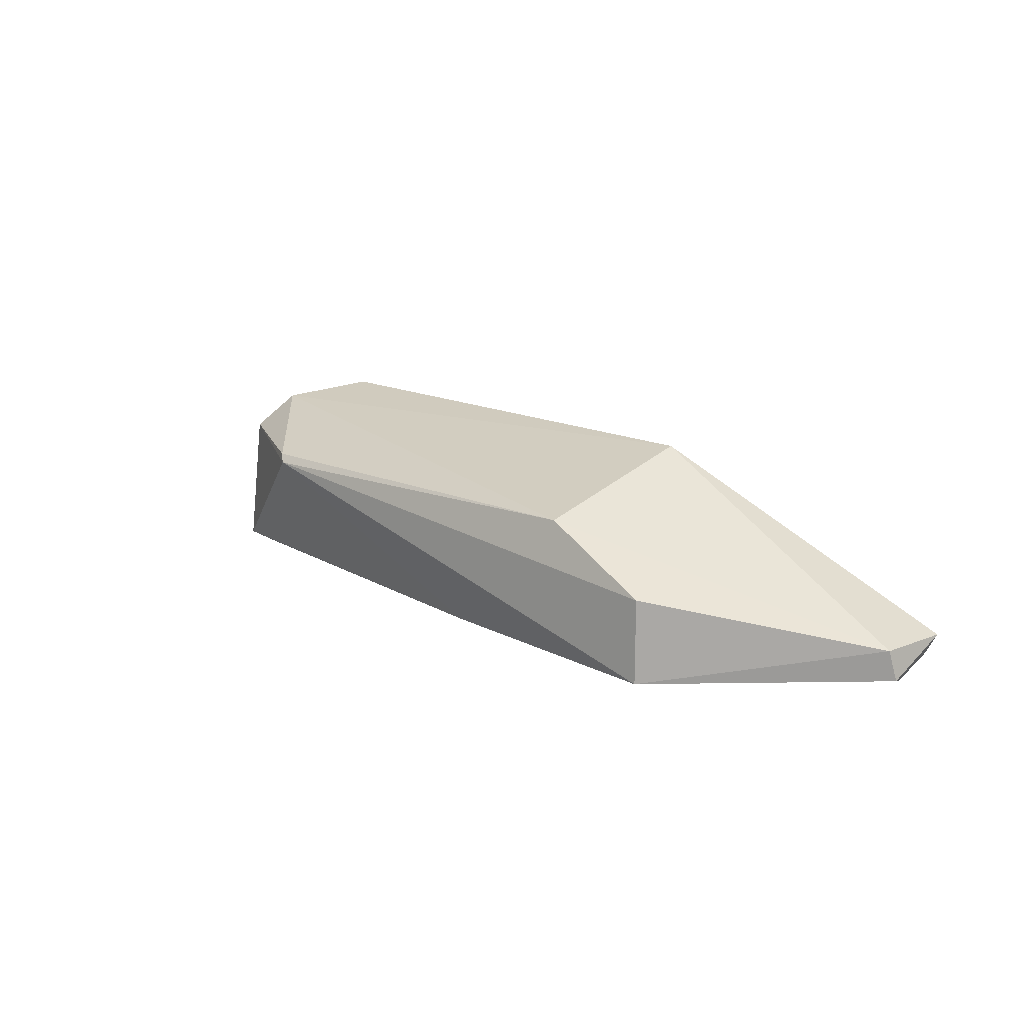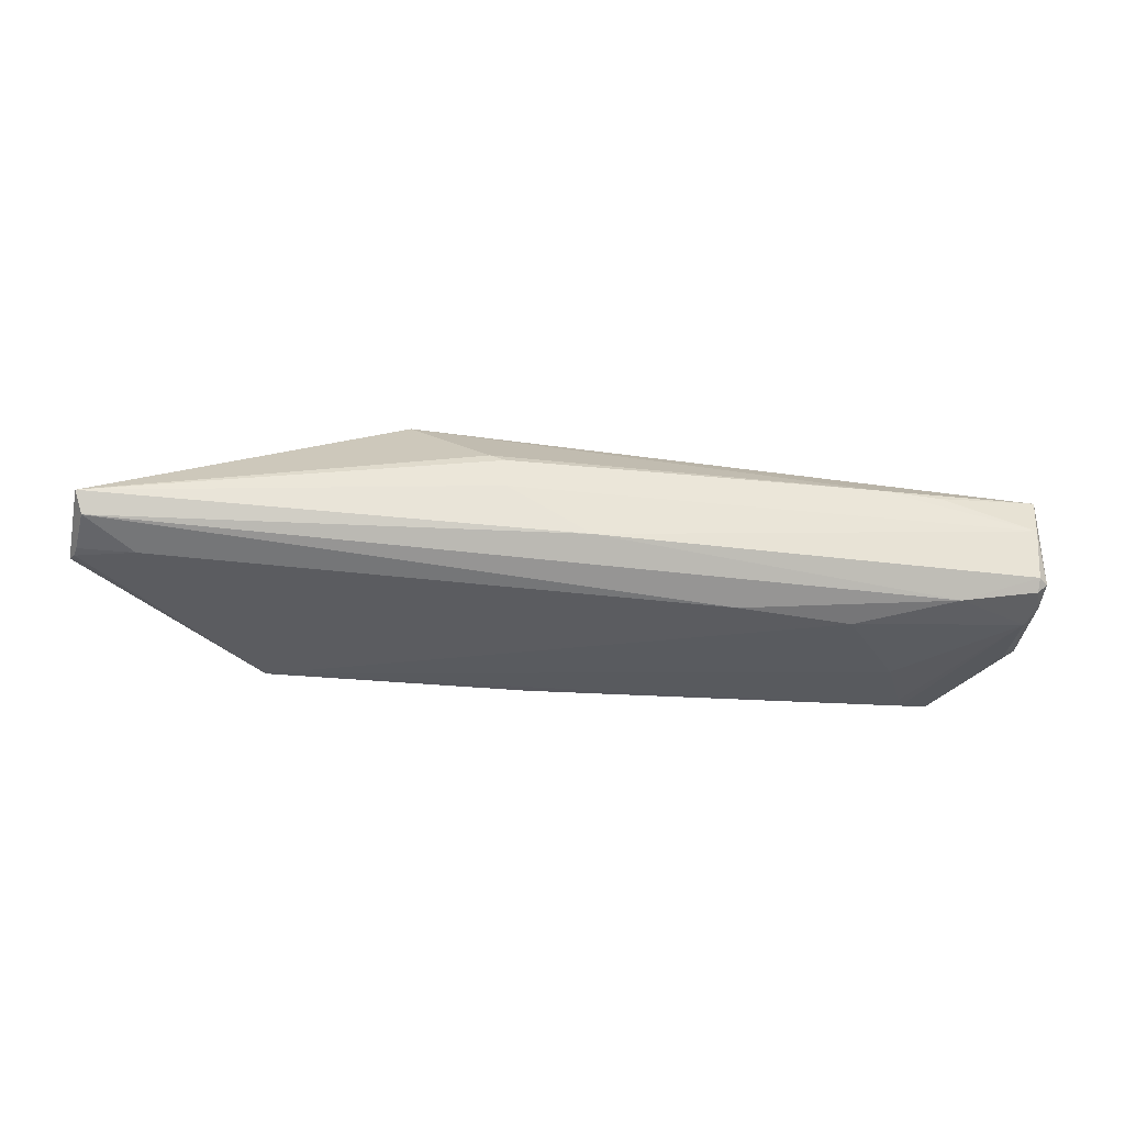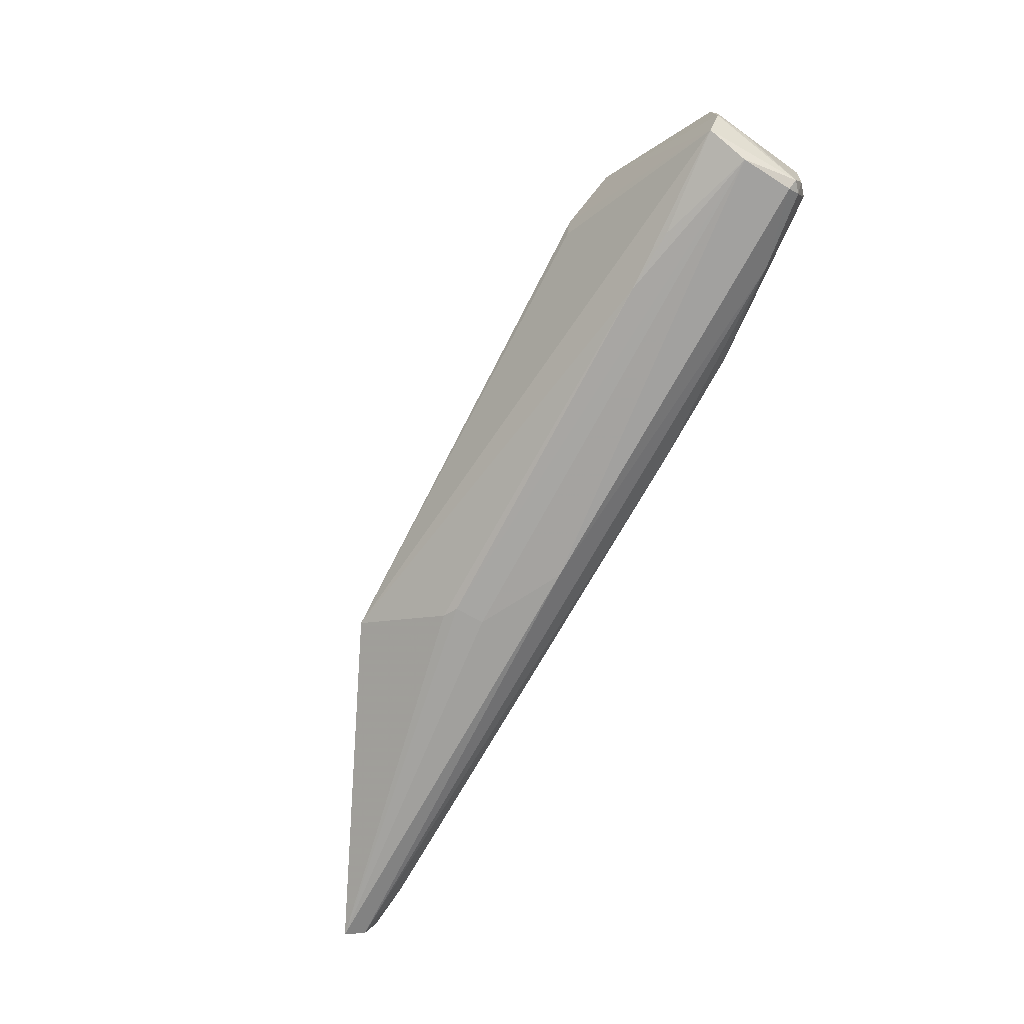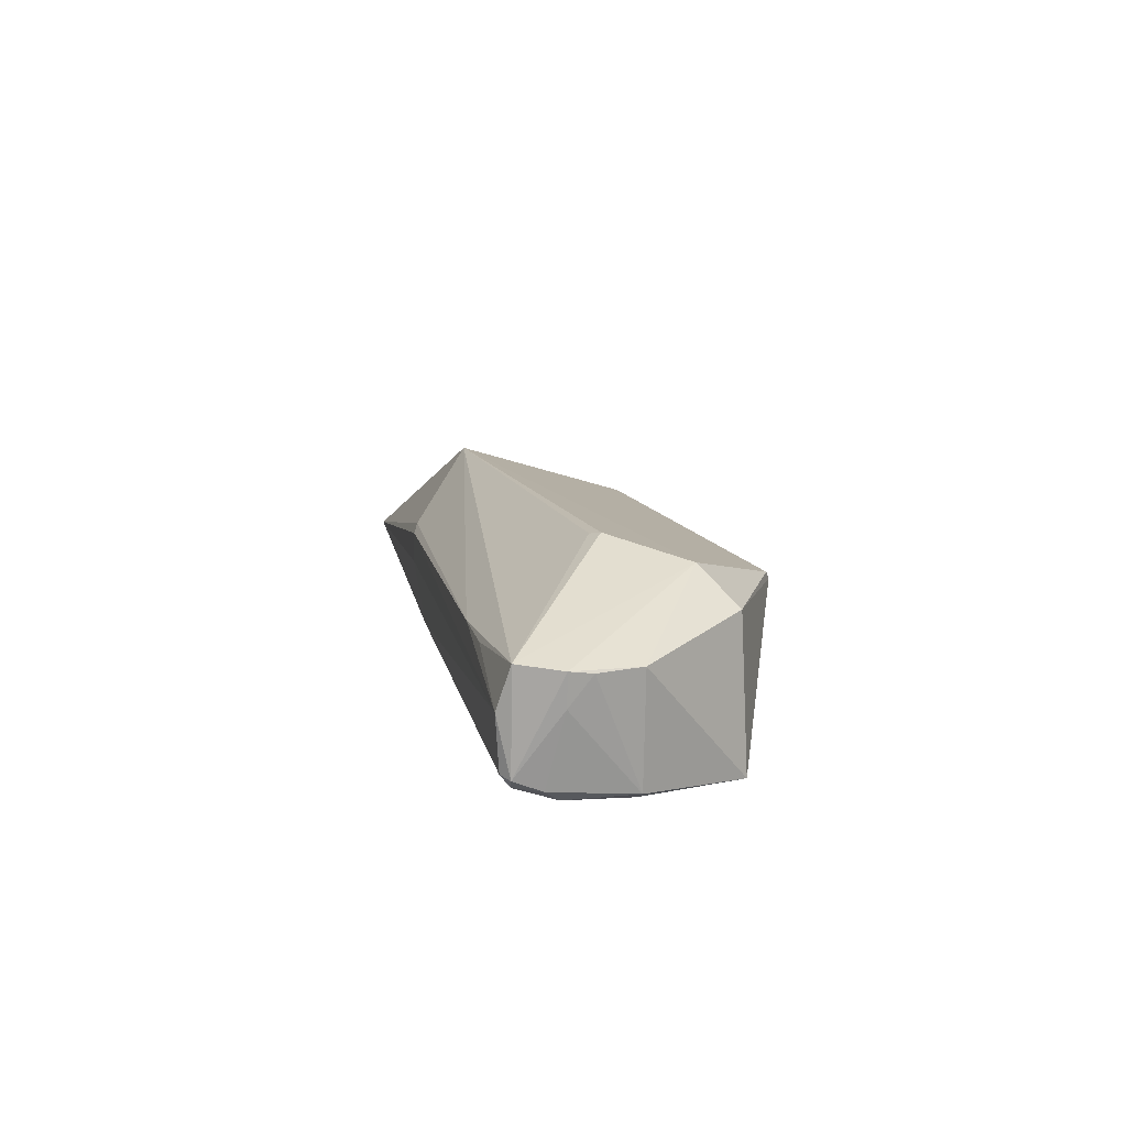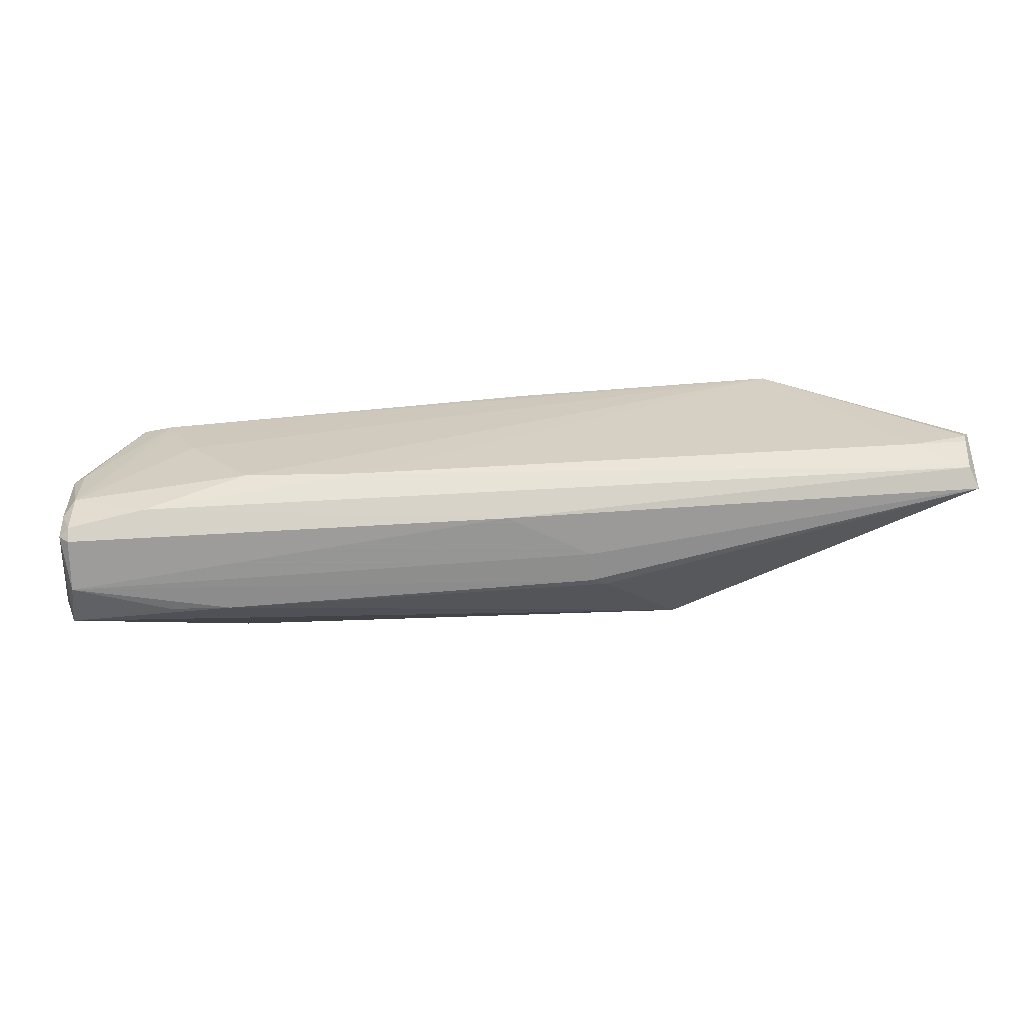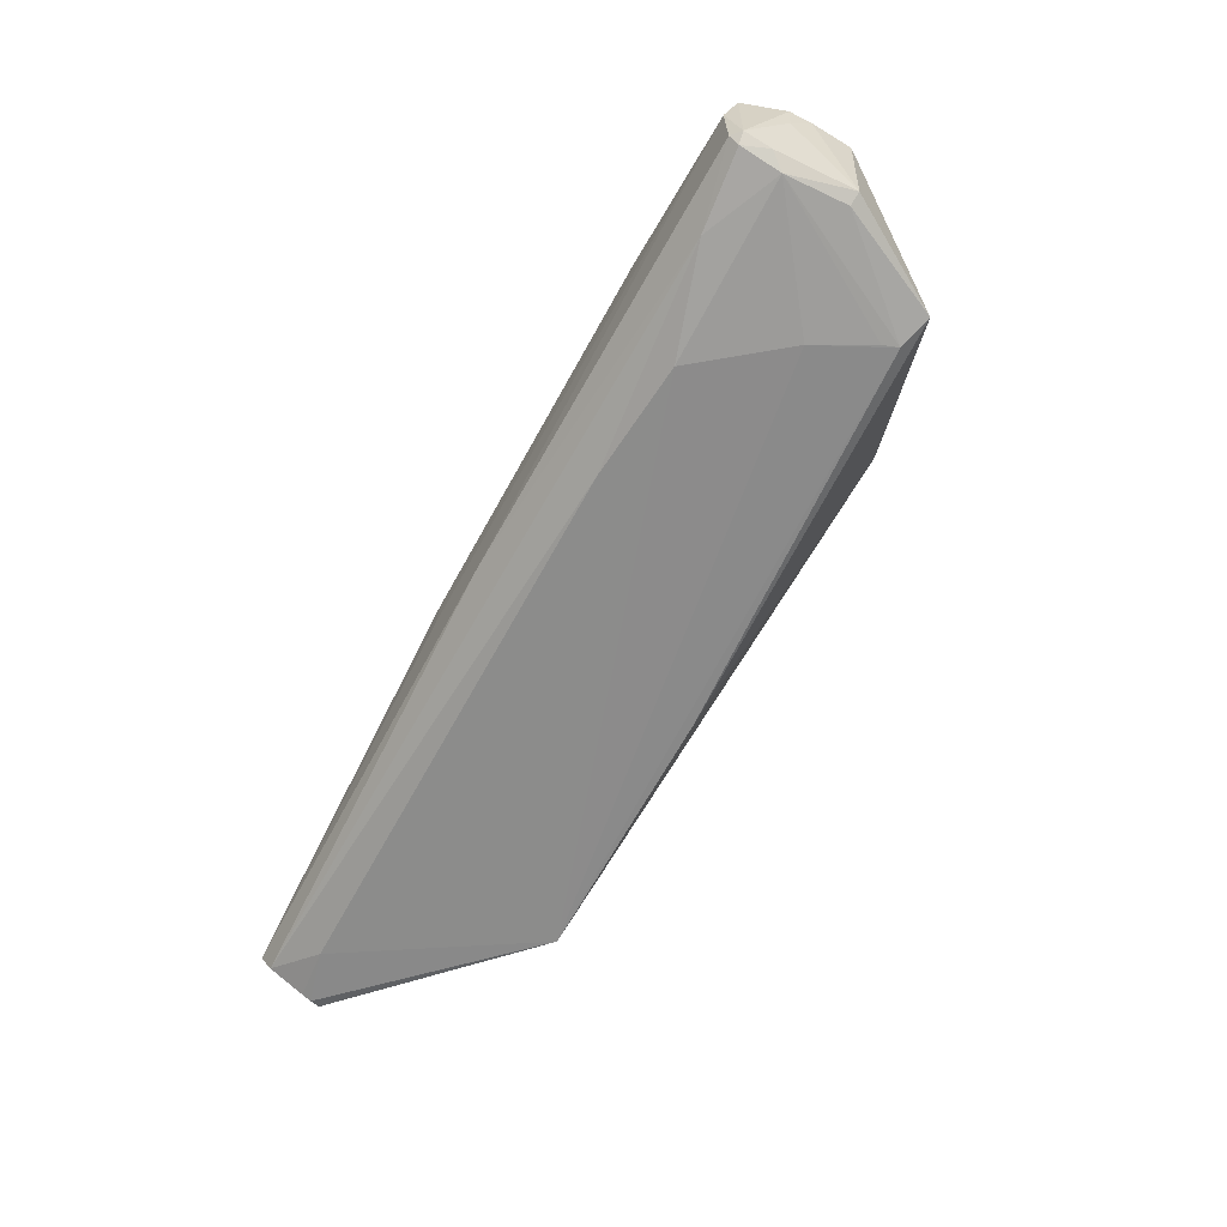
<metadata>
{"format":"obj","ext":"obj","renderer":"f3d","projection":"perspective","resolution":1024,"background":"white","views":[{"elev":13.6,"azim":48.2,"up":"+Y"},{"elev":-31.8,"azim":169.3,"up":"+Y"},{"elev":-73.4,"azim":-119.7,"up":"+Z"},{"elev":14.5,"azim":-101.0,"up":"+Y"},{"elev":-66.6,"azim":3.0,"up":"+Z"},{"elev":-62.7,"azim":-118.6,"up":"+Y"}]}
</metadata>
<code>
v 0.06752 -0.1014 0.05971
v 0.1137 -0.1185 0.02039
v 0.03907 -0.0743 0.01838
v -0.1112 -0.09567 0.002497
v -0.09207 -0.1187 0.05328
v 0.1131 -0.1107 0.004088
v 0.06765 -0.122 0.05997
v -0.09188 -0.1143 0.007456
v -0.06101 -0.08457 0.07055
v 0.0182 -0.09155 0.002576
v 0.1127 -0.111 0.02221
v -0.1143 -0.1129 0.03061
v -0.06695 -0.1189 0.01536
v -0.1106 -0.1084 0.003336
v 0.03896 -0.08728 0.0595
v -0.07597 -0.07031 0.03039
v -0.05929 -0.08661 0.07166
v -0.002209 -0.1094 0.002582
v -0.1129 -0.08567 0.005483
v 0.02181 -0.08982 0.003823
v -0.1105 -0.1146 0.0151
v -0.09482 -0.08285 0.05531
v -0.08347 -0.1191 0.03594
v 0.09911 -0.1191 0.01405
v -0.08886 -0.07425 0.04719
v 0.003237 -0.1205 0.05949
v 0.01809 -0.09878 0.002352
v 0.1112 -0.1155 0.006259
v -0.07258 -0.08859 0.002768
v -0.07321 -0.07109 0.02845
v -0.116 -0.09432 0.01541
v -0.1113 -0.1147 0.03017
v -0.1106 -0.1112 0.005489
v -0.09991 -0.1169 0.05564
v -0.09076 -0.1188 0.04951
v 0.1126 -0.1191 0.01785
v -0.03839 -0.1189 0.01309
v -0.1162 -0.08667 0.03063
v -0.08753 -0.08882 0.00318
v -0.113 -0.109 0.005215
v 0.1122 -0.1187 0.01543
v -0.1166 -0.08668 0.01551
v -0.1131 -0.1116 0.01162
v -0.1168 -0.08728 0.02066
f 11 2 6
f 11 7 2
f 11 1 7
f 11 6 3
f 15 11 3
f 15 1 11
f 17 7 1
f 17 15 9
f 17 1 15
f 18 14 4
f 18 8 14
f 20 3 6
f 20 6 10
f 21 8 13
f 22 17 9
f 23 13 7
f 23 7 5
f 23 21 13
f 25 15 3
f 25 3 16
f 25 9 15
f 25 22 9
f 25 16 19
f 26 5 7
f 26 7 17
f 27 10 6
f 27 6 18
f 27 18 4
f 27 4 10
f 28 18 6
f 28 8 18
f 29 10 4
f 29 20 10
f 29 19 3
f 29 3 20
f 30 19 16
f 30 16 3
f 30 3 19
f 32 21 5
f 32 12 21
f 33 14 8
f 33 8 21
f 34 17 22
f 34 26 17
f 34 5 26
f 34 32 5
f 34 12 32
f 35 23 5
f 35 5 21
f 35 21 23
f 36 2 7
f 36 7 24
f 36 28 6
f 36 6 2
f 37 24 7
f 37 7 13
f 37 28 24
f 37 13 8
f 37 8 28
f 38 22 25
f 38 34 22
f 38 12 34
f 39 29 4
f 39 4 19
f 39 19 29
f 40 19 4
f 40 4 14
f 40 14 33
f 41 36 24
f 41 24 28
f 41 28 36
f 42 38 25
f 42 25 19
f 42 40 31
f 42 19 40
f 43 12 31
f 43 31 40
f 43 21 12
f 43 40 33
f 43 33 21
f 44 42 31
f 44 31 12
f 44 12 38
f 44 38 42

</code>
